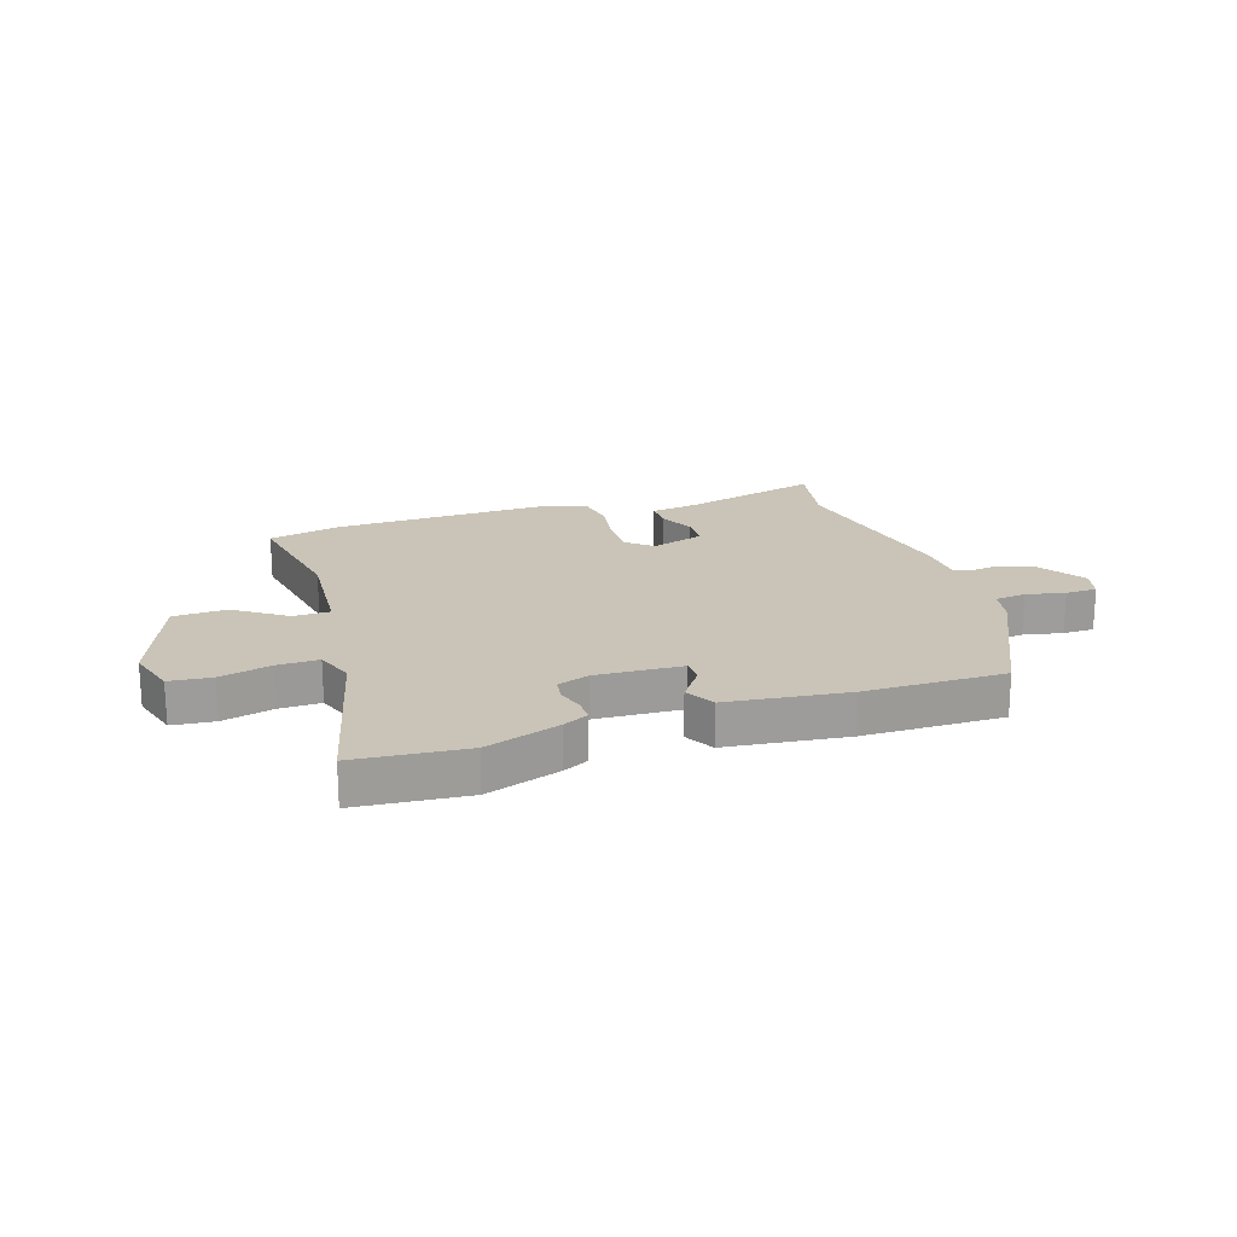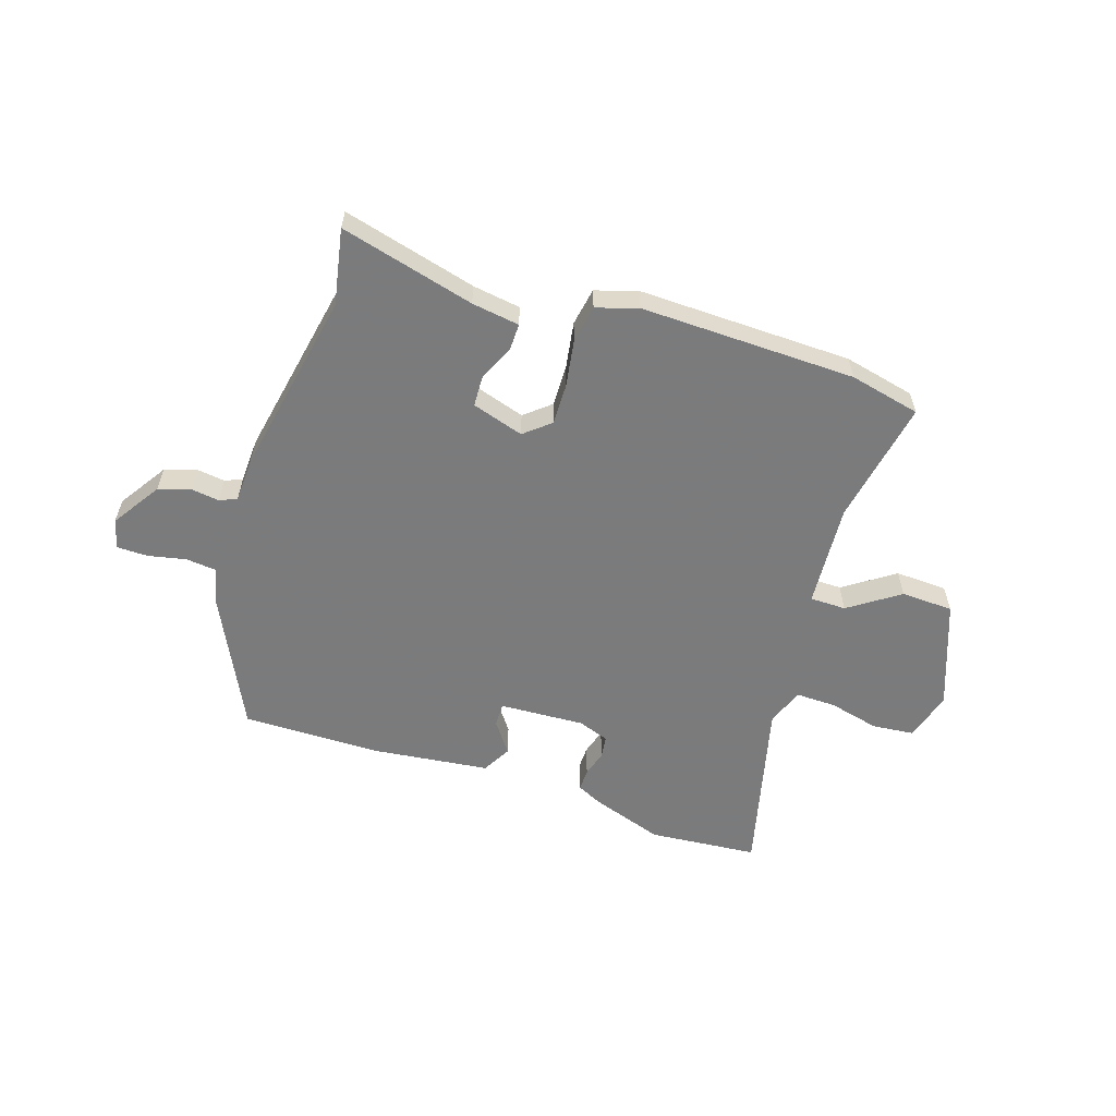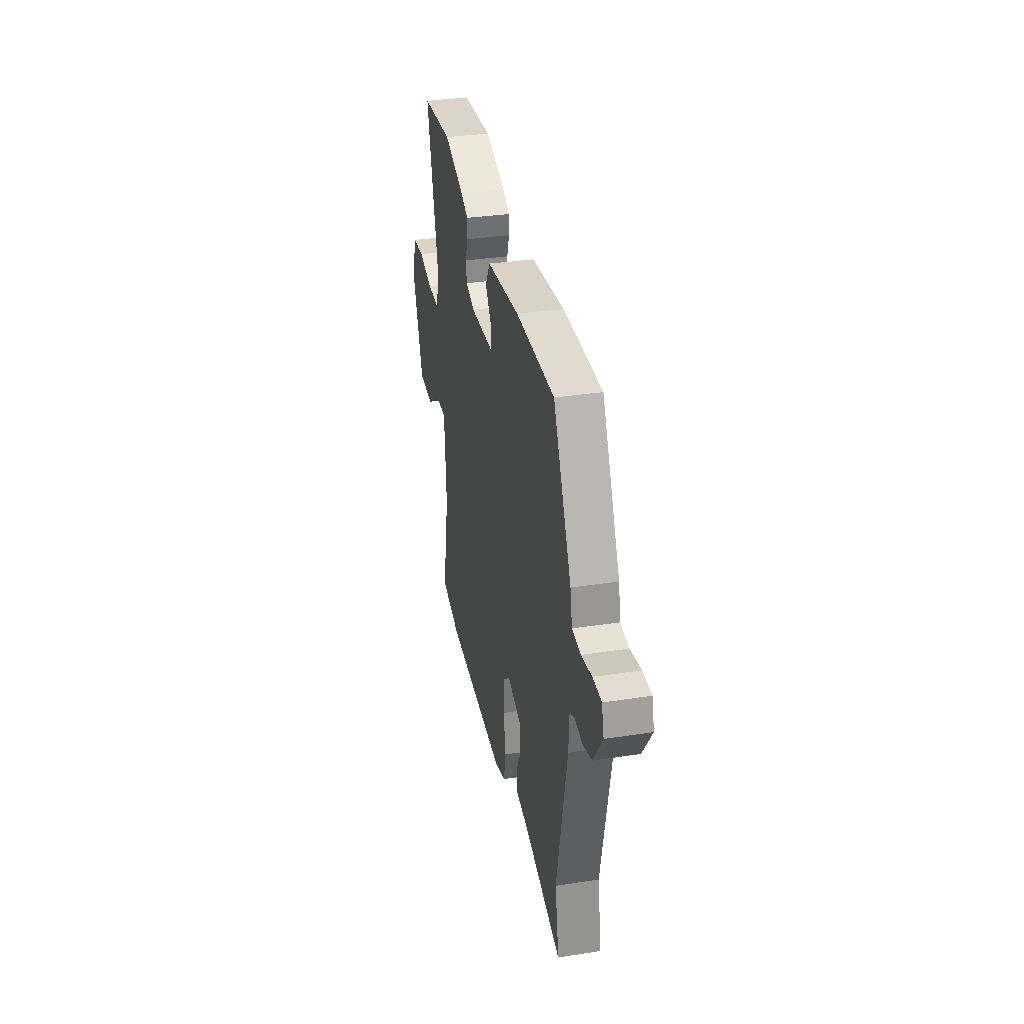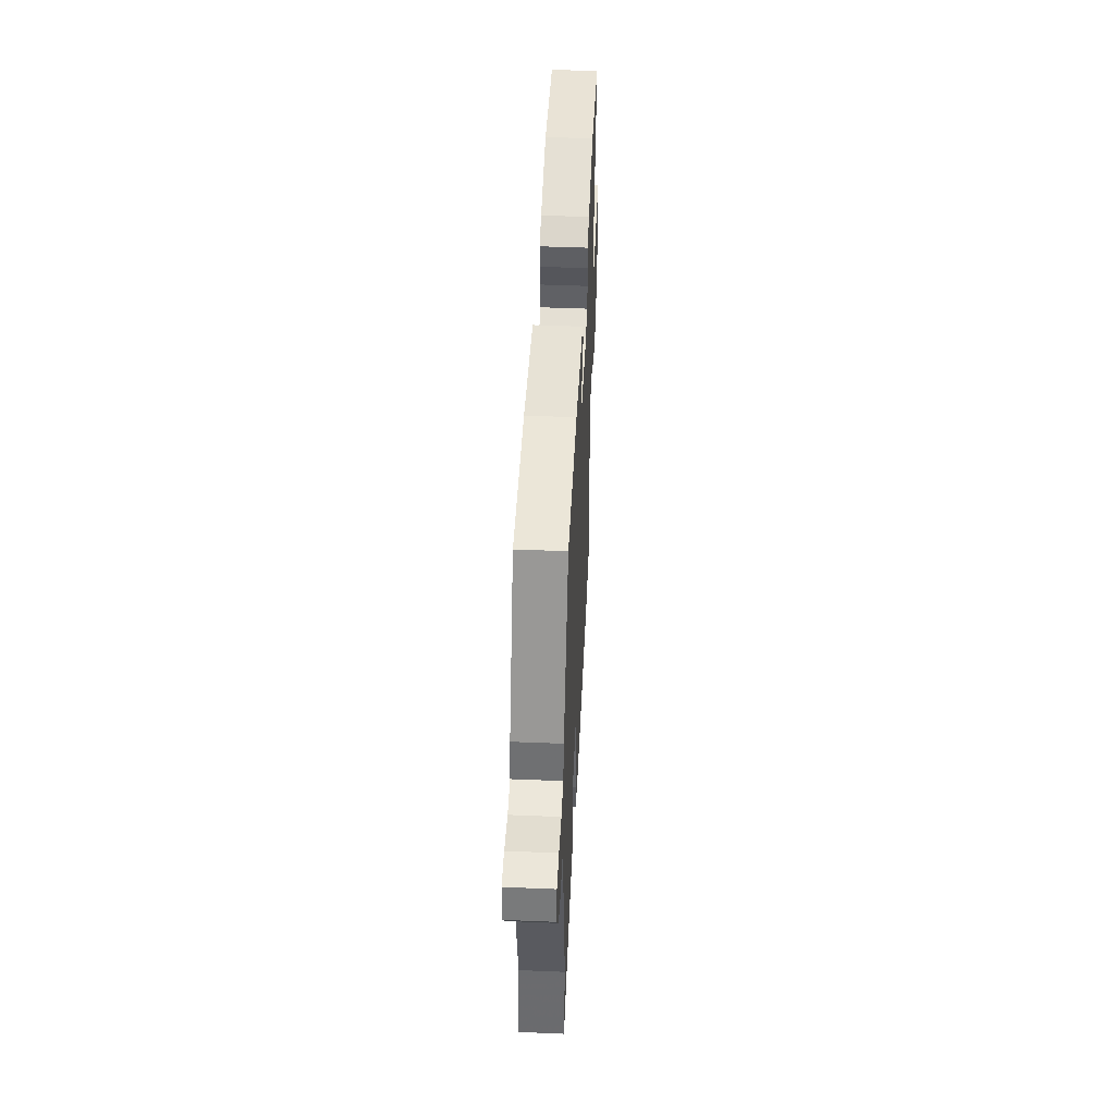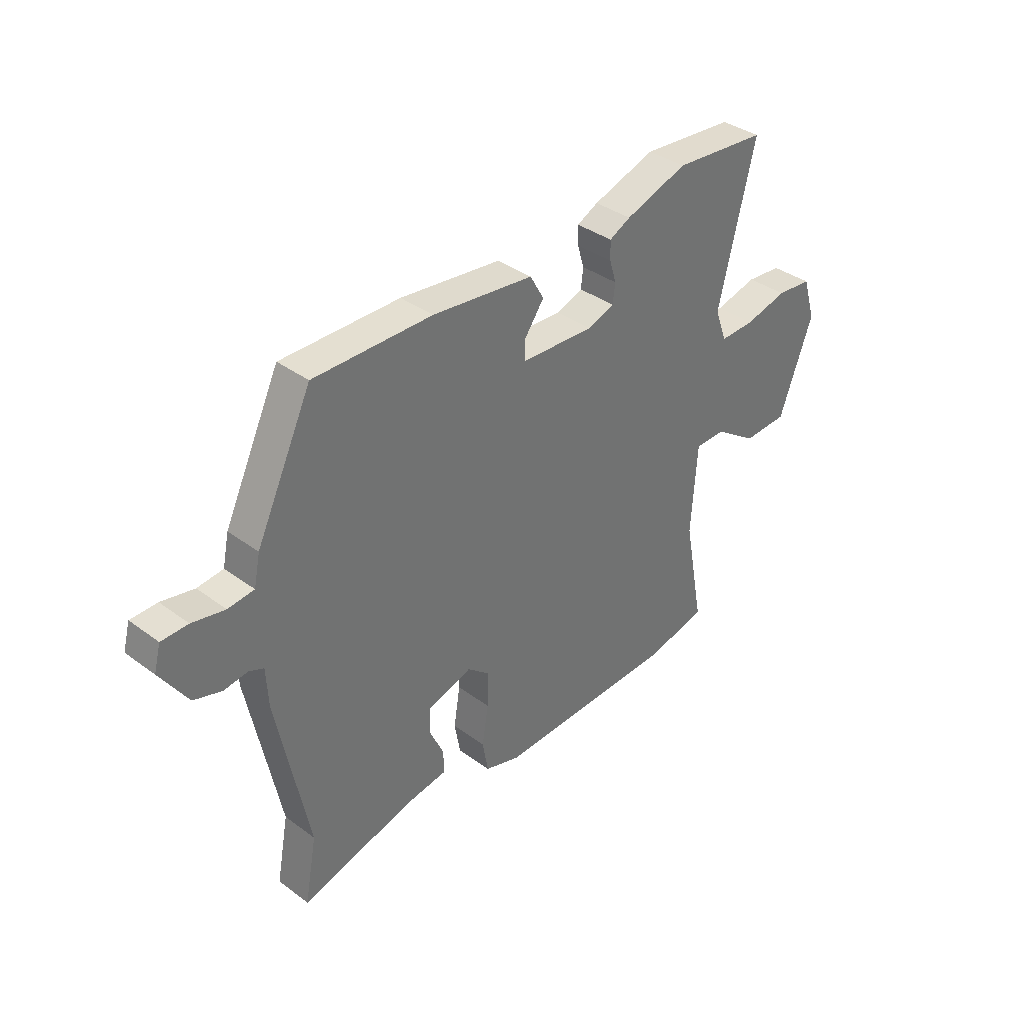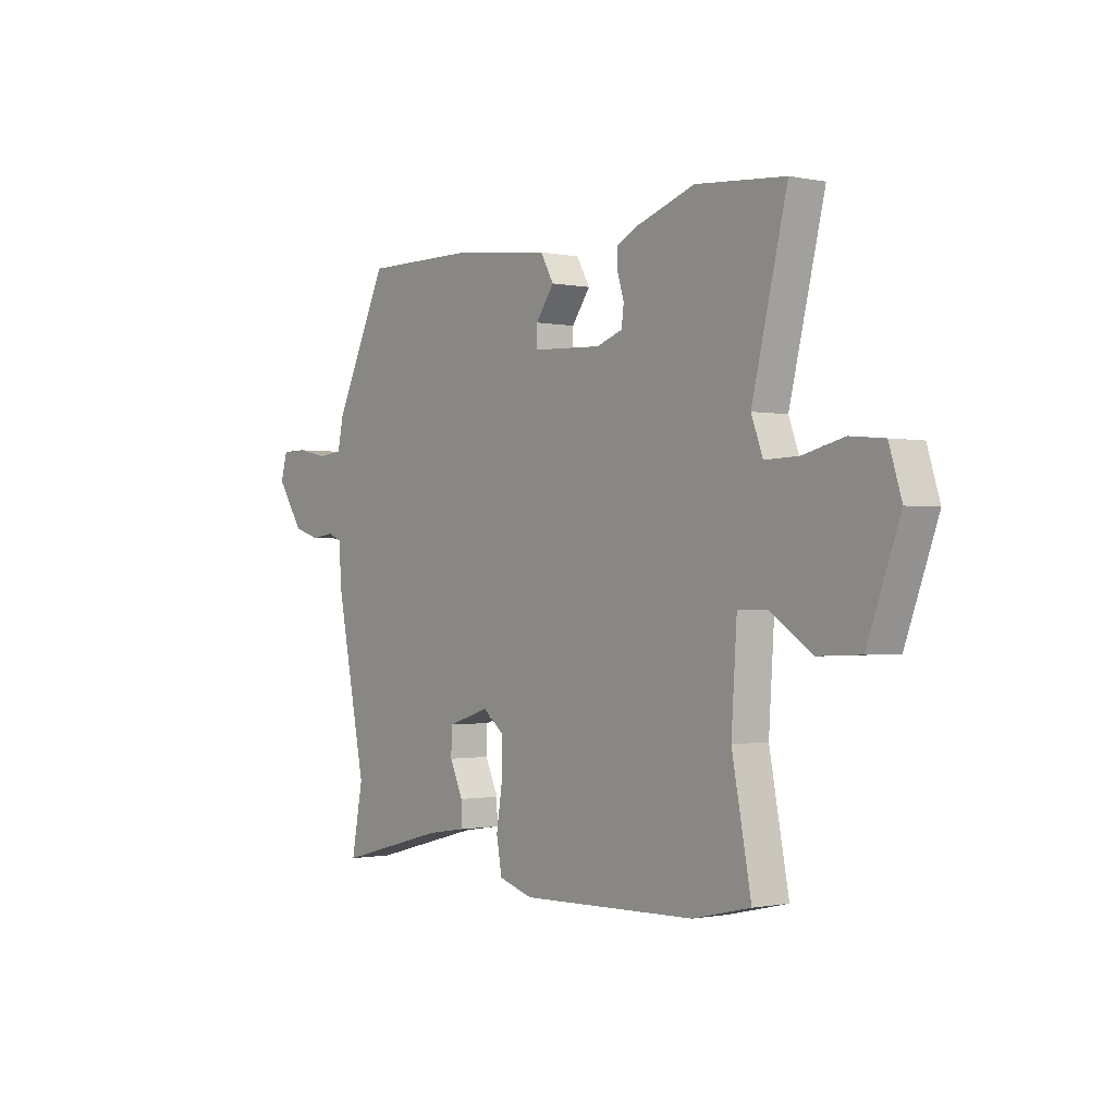
<metadata>
{"format":"obj","ext":"obj","renderer":"f3d","projection":"perspective","resolution":1024,"background":"white","views":[{"elev":20.0,"azim":-17.8,"up":"+Y"},{"elev":-58.4,"azim":162.2,"up":"+Y"},{"elev":34.0,"azim":78.2,"up":"+Z"},{"elev":46.8,"azim":92.7,"up":"+Z"},{"elev":36.7,"azim":133.7,"up":"+Z"},{"elev":-0.8,"azim":-127.3,"up":"+Z"}]}
</metadata>
<code>
v -0.586 0.07 0.493
v -0.392 0.07 0.509
v -0.262 0.07 0.465
v -0.218 0.07 0.443
v -0.219 0.07 0.404
v -0.233 0.07 0.358
v -0.228 0.07 0.318
v -0.172 0.07 0.298
v -0.021 0.07 0.305
v -0.021 0.07 0.347
v -0.061 0.07 0.403
v -0.032 0.07 0.454
v 0.178 0.07 0.478
v 0.424 0.07 0.479
v 0.54 0.07 0.238
v 0.553 0.07 0.176
v 0.607 0.07 0.17
v 0.675 0.07 0.184
v 0.73 0.07 0.183
v 0.744 0.07 0.131
v 0.687 0.07 0.045
v 0.629 0.07 0.027
v 0.58 0.07 0.034
v 0.549 0.07 0.021
v 0.545 0.07 -0.059
v 0.479 0.07 -0.389
v 0.504 0.07 -0.523
v 0.265 0.07 -0.46
v 0.18 0.07 -0.447
v 0.181 0.07 -0.399
v 0.21 0.07 -0.336
v 0.208 0.07 -0.281
v 0.116 0.07 -0.252
v 0.07 0.07 -0.29
v 0.071 0.07 -0.364
v 0.084 0.07 -0.447
v 0.072 0.07 -0.514
v -0.002 0.07 -0.537
v -0.385 0.07 -0.527
v -0.511 0.07 -0.498
v -0.469 0.07 -0.277
v -0.481 0.07 -0.092
v -0.545 0.07 -0.091
v -0.635 0.07 -0.152
v -0.728 0.07 -0.148
v -0.798 0.07 0.043
v -0.771 0.07 0.13
v -0.697 0.07 0.137
v -0.608 0.07 0.115
v -0.535 0.07 0.113
v -0.51 0.07 0.18
v -0.586 0 0.493
v -0.392 0 0.509
v -0.262 0 0.465
v -0.218 0 0.443
v -0.219 0 0.404
v -0.233 0 0.358
v -0.228 0 0.318
v -0.172 0 0.298
v -0.021 0 0.305
v -0.021 0 0.347
v -0.061 0 0.403
v -0.032 0 0.454
v 0.178 0 0.478
v 0.424 0 0.479
v 0.54 0 0.238
v 0.553 0 0.176
v 0.607 0 0.17
v 0.675 0 0.184
v 0.73 0 0.183
v 0.744 0 0.131
v 0.687 0 0.045
v 0.629 0 0.027
v 0.58 0 0.034
v 0.549 0 0.021
v 0.545 0 -0.059
v 0.479 0 -0.389
v 0.504 0 -0.523
v 0.265 0 -0.46
v 0.18 0 -0.447
v 0.181 0 -0.399
v 0.21 0 -0.336
v 0.208 0 -0.281
v 0.116 0 -0.252
v 0.07 0 -0.29
v 0.071 0 -0.364
v 0.084 0 -0.447
v 0.072 0 -0.514
v -0.002 0 -0.537
v -0.385 0 -0.527
v -0.511 0 -0.498
v -0.469 0 -0.277
v -0.481 0 -0.092
v -0.545 0 -0.091
v -0.635 0 -0.152
v -0.728 0 -0.148
v -0.798 0 0.043
v -0.771 0 0.13
v -0.697 0 0.137
v -0.608 0 0.115
v -0.535 0 0.113
v -0.51 0 0.18
f 47 48 49
f 46 47 49
f 45 46 49
f 44 45 49
f 43 44 49
f 42 43 49 50
f 39 40 41
f 38 39 41
f 37 38 41
f 36 37 41
f 35 36 41
f 34 35 41 42
f 42 50 51
f 34 42 51
f 33 34 51
f 28 29 30 31
f 28 31 32
f 27 28 32
f 26 27 32
f 24 25 26 32
f 21 22 23
f 20 21 23
f 19 20 23
f 18 19 23
f 17 18 23
f 16 17 23 24
f 15 16 24
f 14 15 24
f 13 14 24
f 12 13 24
f 11 12 24
f 10 11 24
f 24 32 33
f 10 24 33
f 9 10 33
f 4 5 6
f 3 4 6
f 2 3 6
f 1 2 6
f 51 1 6
f 51 6 7
f 8 9 33 51
f 7 8 51
f 100 99 98
f 100 98 97
f 100 97 96
f 100 96 95
f 100 95 94
f 101 100 94 93
f 92 91 90
f 92 90 89
f 92 89 88
f 92 88 87
f 92 87 86
f 93 92 86 85
f 102 101 93
f 102 93 85
f 102 85 84
f 82 81 80 79
f 83 82 79
f 83 79 78
f 83 78 77
f 83 77 76 75
f 74 73 72
f 74 72 71
f 74 71 70
f 74 70 69
f 74 69 68
f 75 74 68 67
f 75 67 66
f 75 66 65
f 75 65 64
f 75 64 63
f 75 63 62
f 75 62 61
f 84 83 75
f 84 75 61
f 84 61 60
f 57 56 55
f 57 55 54
f 57 54 53
f 57 53 52
f 57 52 102
f 58 57 102
f 102 84 60 59
f 102 59 58
f 1 52 53 2
f 2 53 54 3
f 3 54 55 4
f 4 55 56 5
f 5 56 57 6
f 6 57 58 7
f 7 58 59 8
f 8 59 60 9
f 9 60 61 10
f 10 61 62 11
f 11 62 63 12
f 12 63 64 13
f 13 64 65 14
f 14 65 66 15
f 15 66 67 16
f 16 67 68 17
f 17 68 69 18
f 18 69 70 19
f 19 70 71 20
f 20 71 72 21
f 21 72 73 22
f 22 73 74 23
f 23 74 75 24
f 24 75 76 25
f 25 76 77 26
f 26 77 78 27
f 27 78 79 28
f 28 79 80 29
f 29 80 81 30
f 30 81 82 31
f 31 82 83 32
f 32 83 84 33
f 33 84 85 34
f 34 85 86 35
f 35 86 87 36
f 36 87 88 37
f 37 88 89 38
f 38 89 90 39
f 39 90 91 40
f 40 91 92 41
f 41 92 93 42
f 42 93 94 43
f 43 94 95 44
f 44 95 96 45
f 45 96 97 46
f 46 97 98 47
f 47 98 99 48
f 48 99 100 49
f 49 100 101 50
f 50 101 102 51
f 51 102 52 1

</code>
